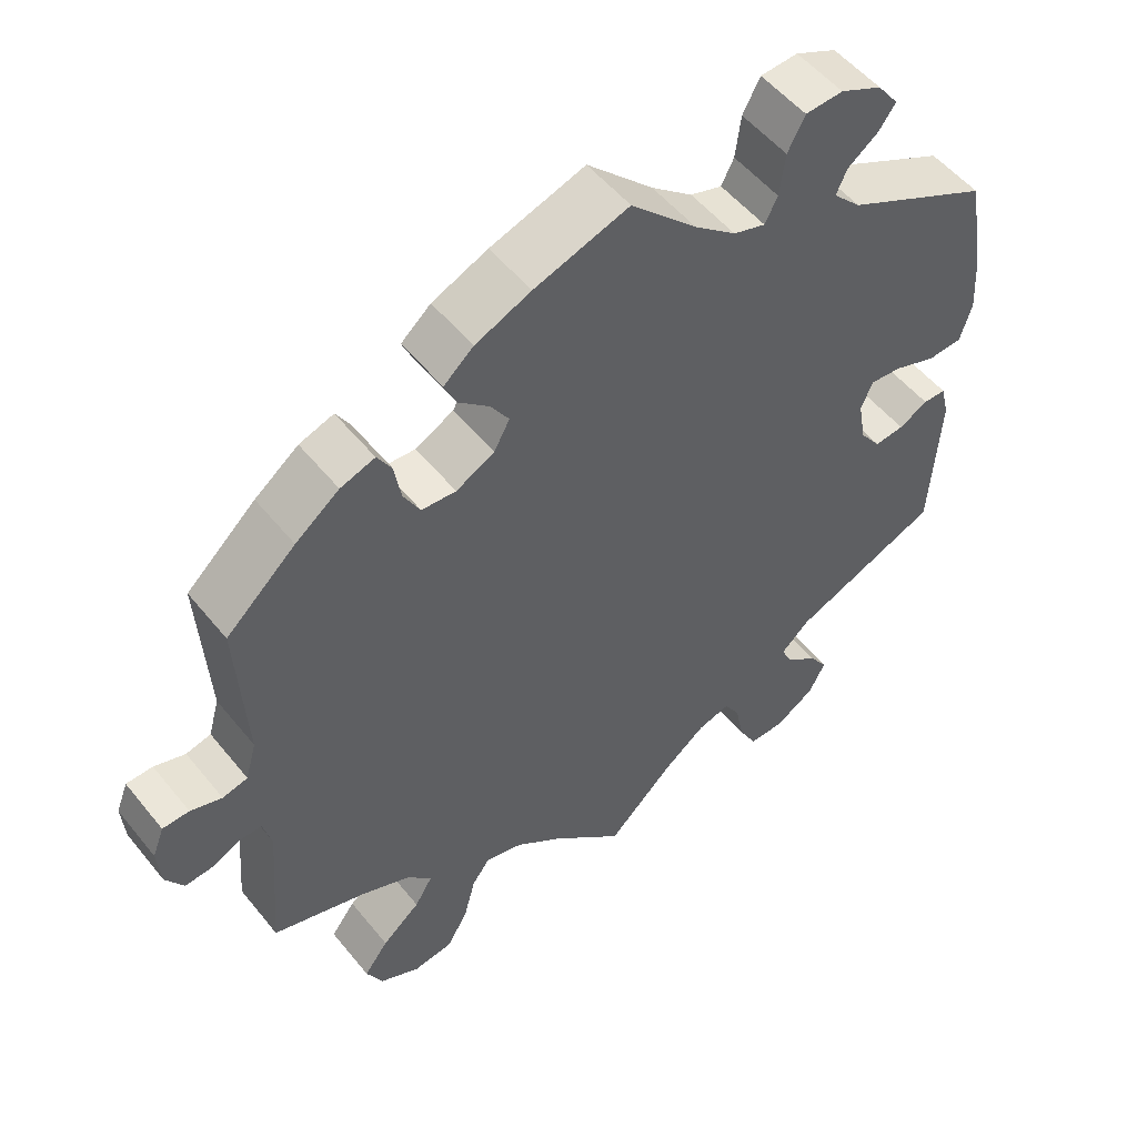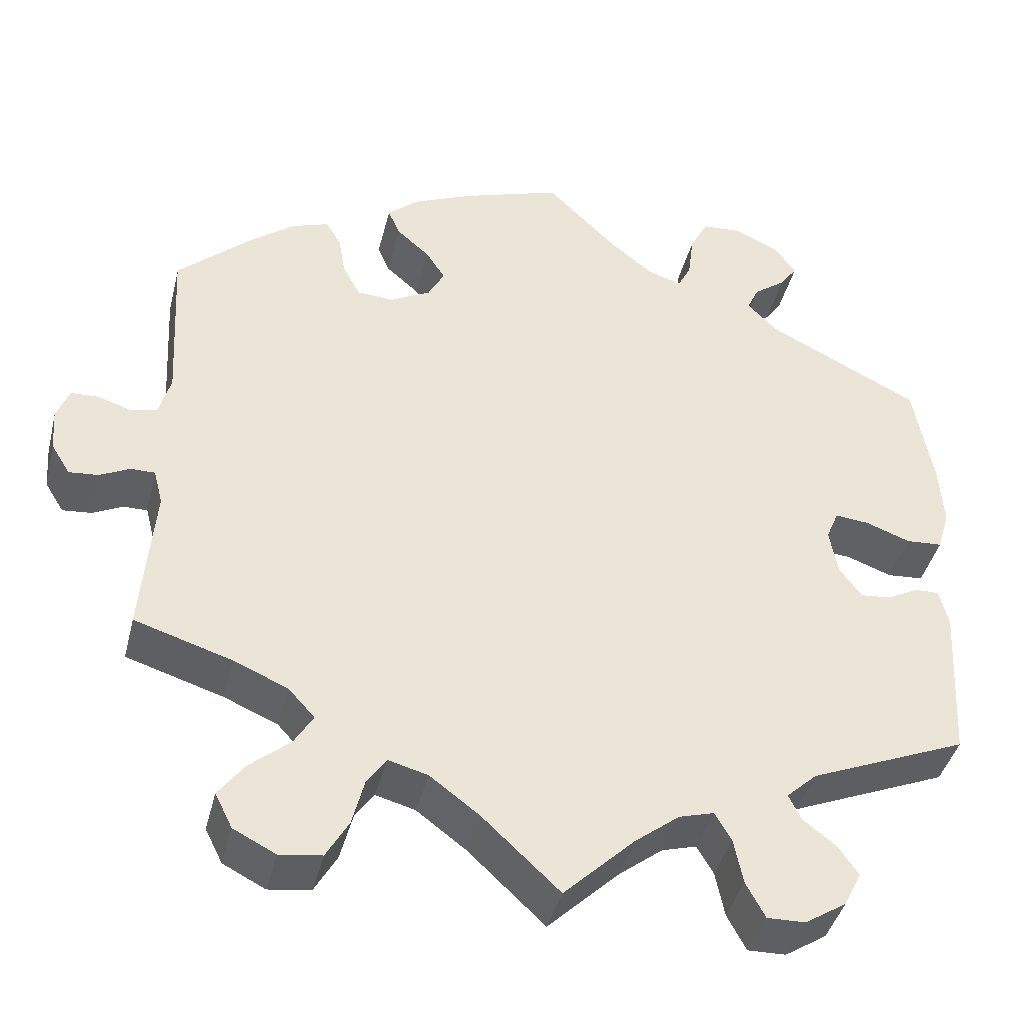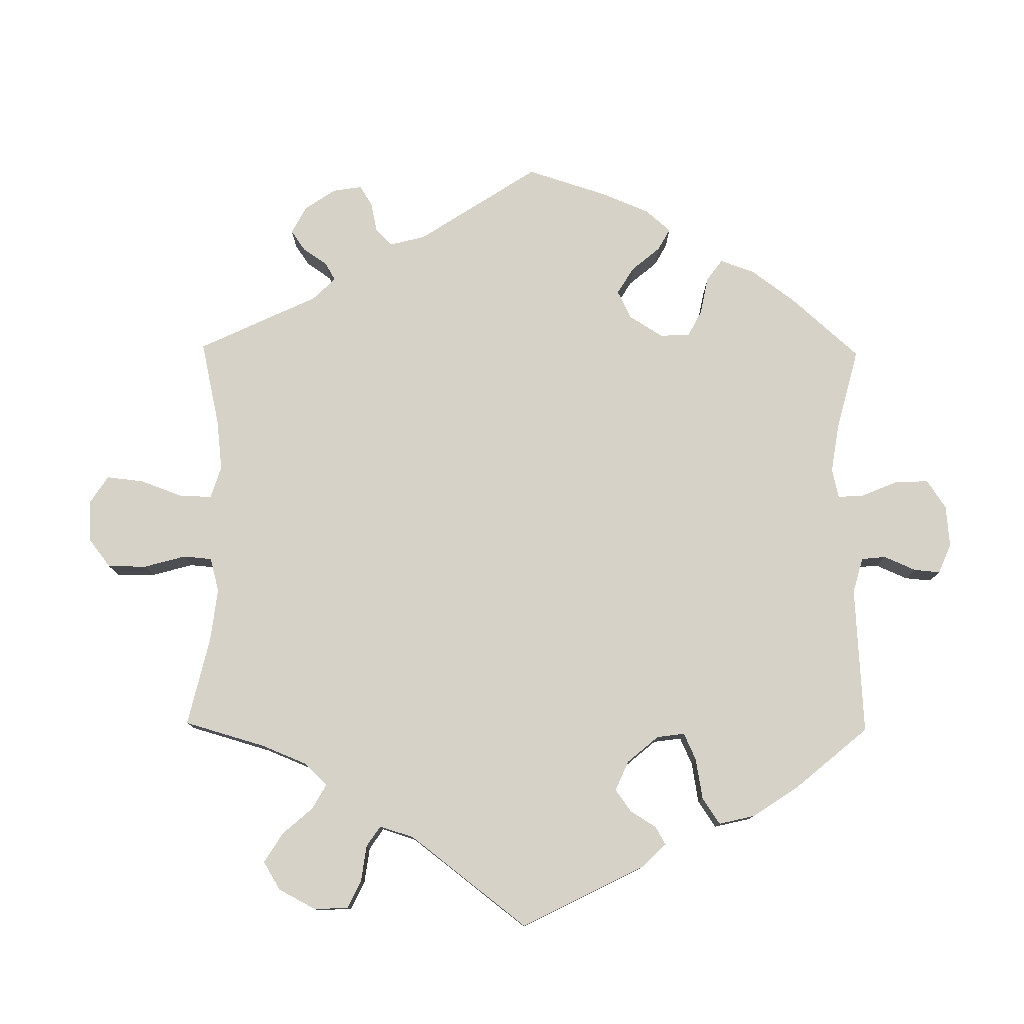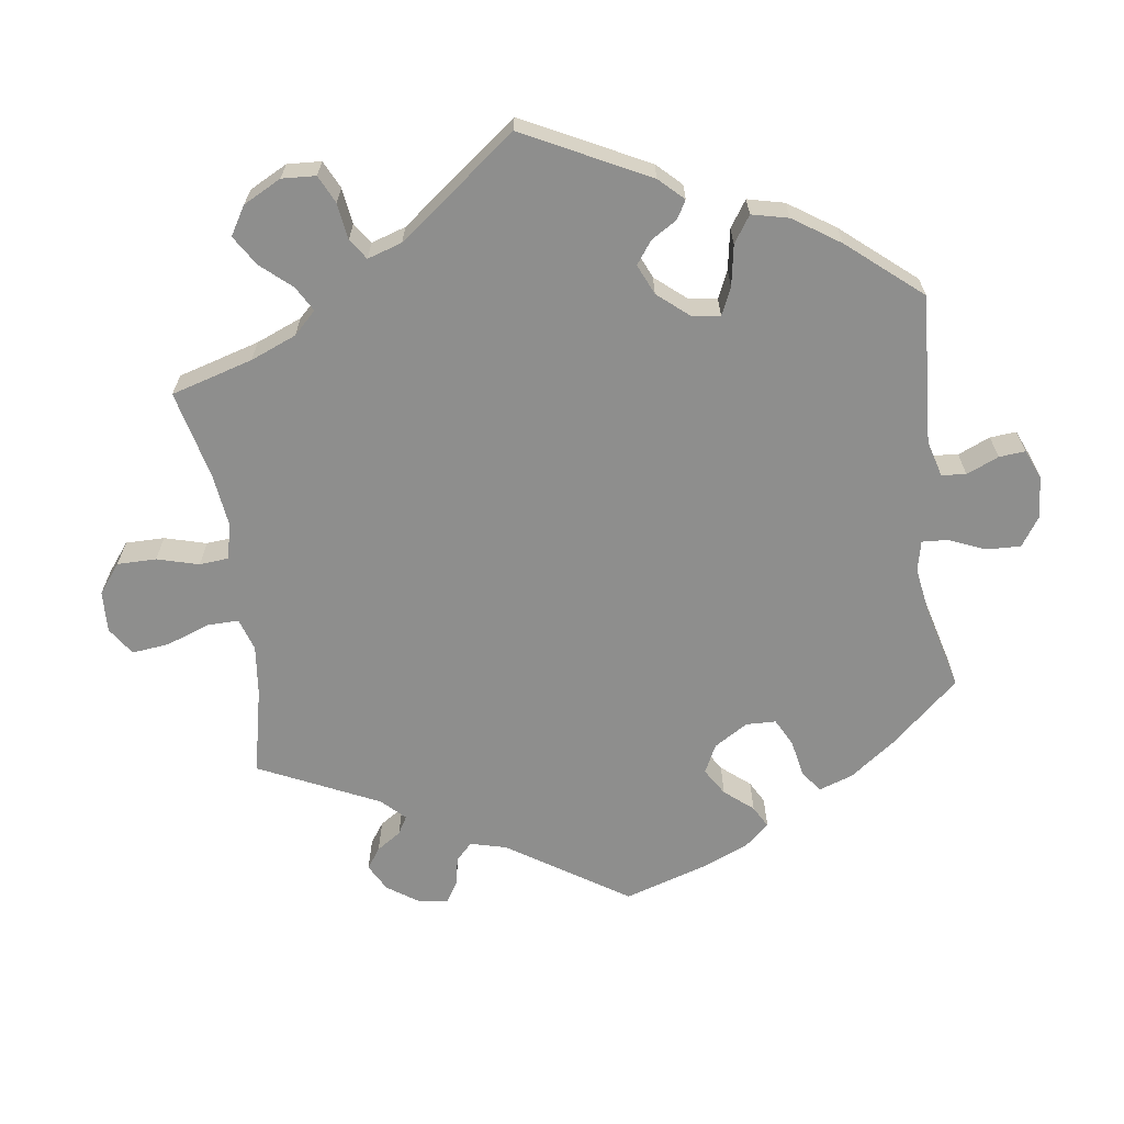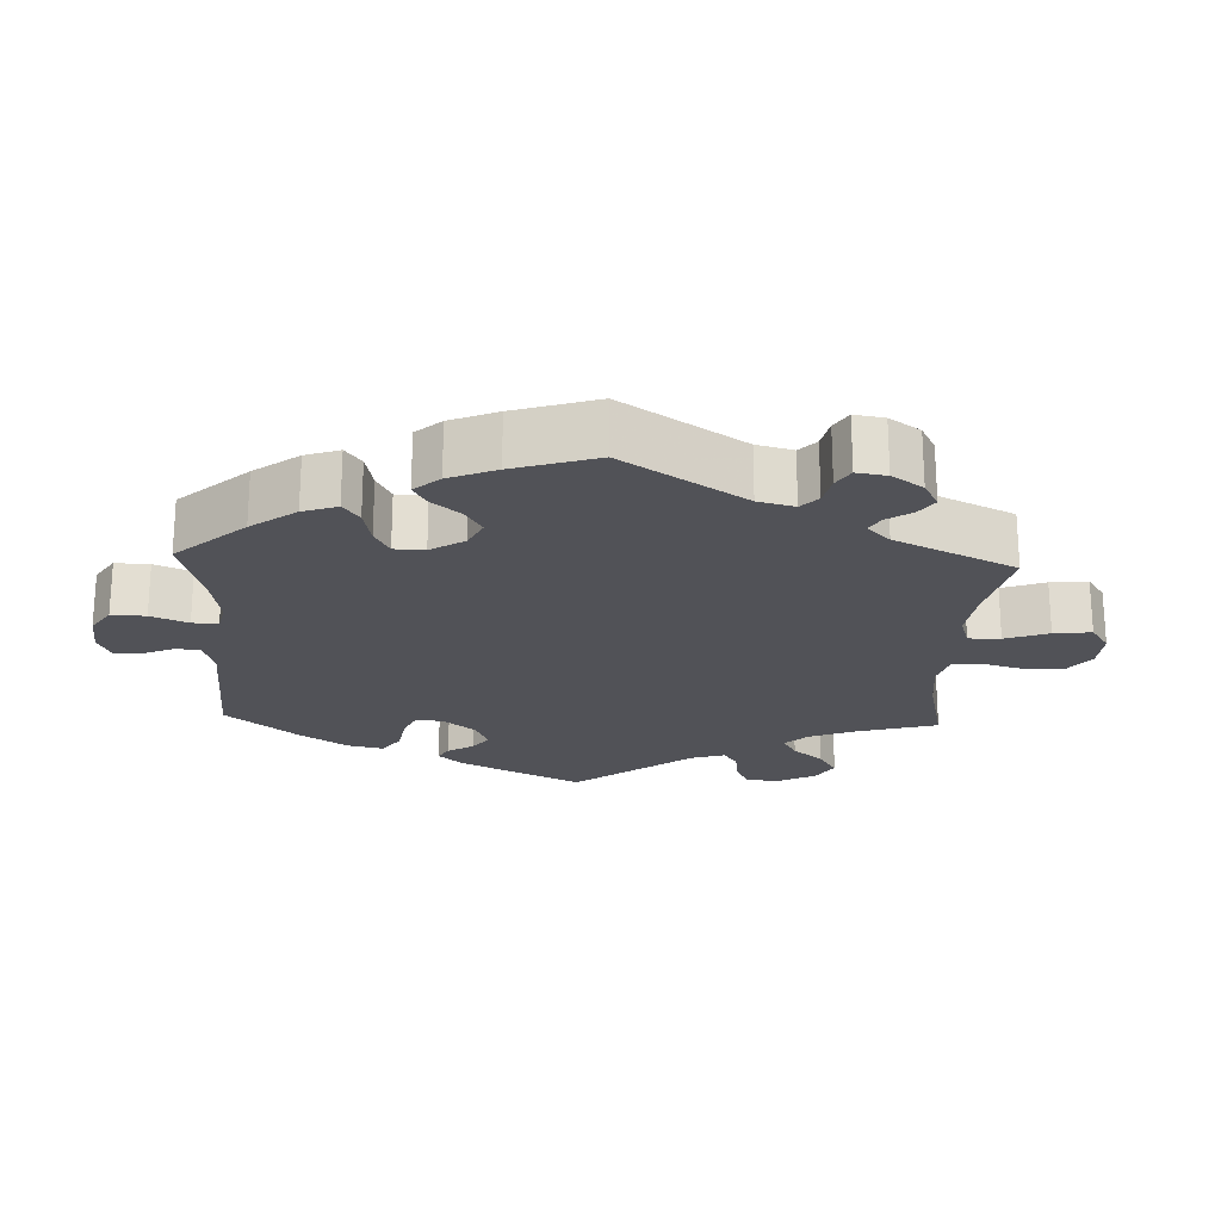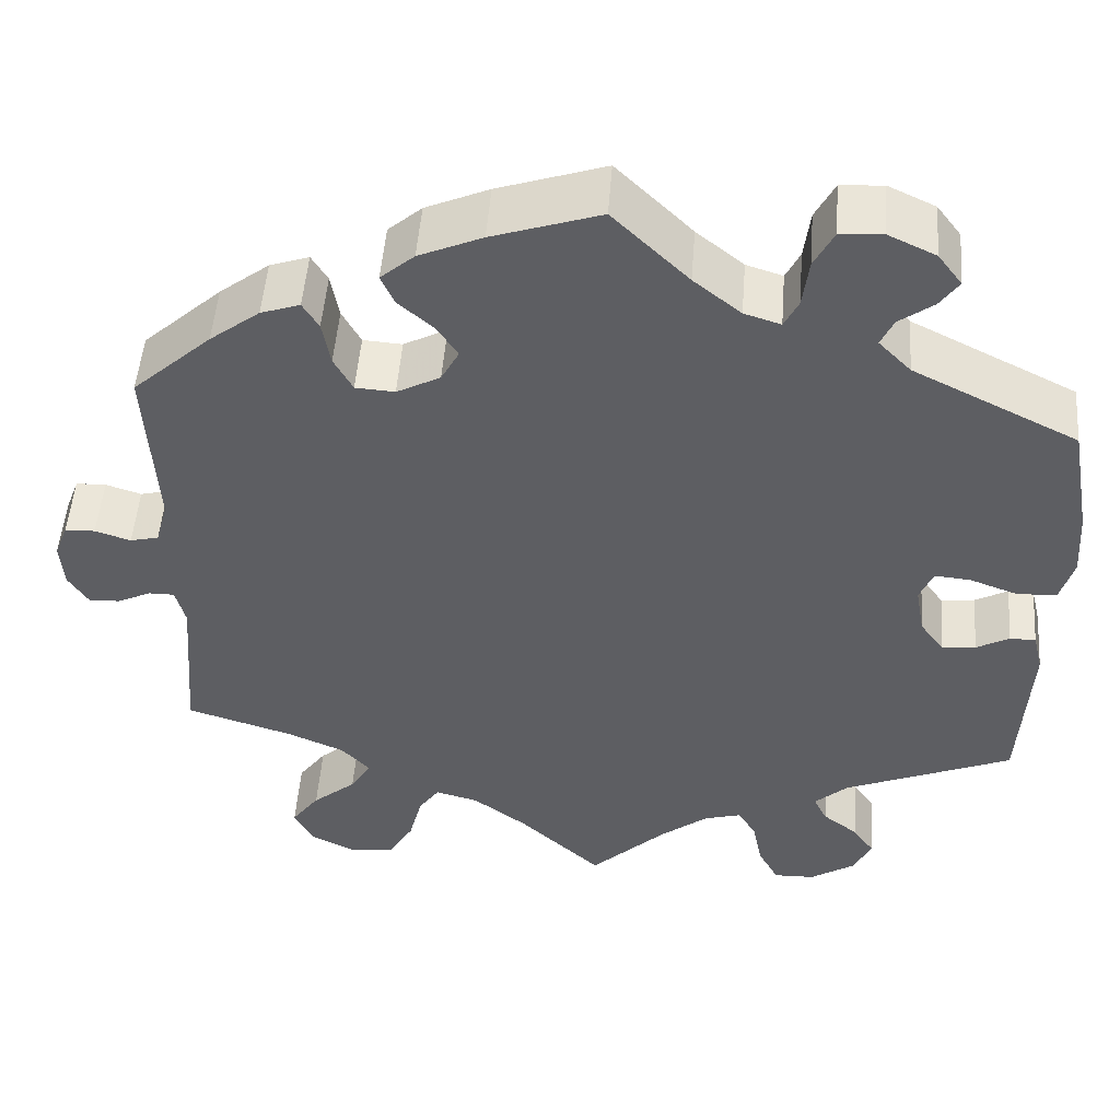
<metadata>
{"format":"obj","ext":"obj","renderer":"f3d","projection":"perspective","resolution":1024,"background":"white","views":[{"elev":52.9,"azim":142.1,"up":"+Z"},{"elev":-41.5,"azim":166.2,"up":"+Z"},{"elev":77.9,"azim":-119.4,"up":"+Y"},{"elev":-64.9,"azim":-112.1,"up":"+Y"},{"elev":-21.5,"azim":57.5,"up":"+Y"},{"elev":50.5,"azim":-175.7,"up":"+Z"}]}
</metadata>
<code>
v -0.085 0.07 -0.496
v -0.139 0.07 -0.454
v -0.181 0.07 -0.442
v -0.201 0.07 -0.476
v -0.212 0.07 -0.531
v -0.235 0.07 -0.574
v -0.281 0.07 -0.573
v -0.331 0.07 -0.541
v -0.352 0.07 -0.499
v -0.328 0.07 -0.464
v -0.288 0.07 -0.433
v -0.273 0.07 -0.402
v -0.31 0.07 -0.368
v -0.5 0.07 -0.289
v -0.511 0.07 -0.097
v -0.5 0.07 -0.052
v -0.471 0.07 -0.052
v -0.434 0.07 -0.072
v -0.396 0.07 -0.076
v -0.369 0.07 -0.039
v -0.359 0.07 0.017
v -0.374 0.07 0.053
v -0.415 0.07 0.049
v -0.469 0.07 0.029
v -0.513 0.07 0.032
v -0.528 0.07 0.082
v -0.523 0.07 0.159
v -0.5 0.07 0.289
v -0.315 0.07 0.382
v -0.279 0.07 0.419
v -0.293 0.07 0.45
v -0.332 0.07 0.479
v -0.353 0.07 0.509
v -0.326 0.07 0.545
v -0.273 0.07 0.57
v -0.225 0.07 0.567
v -0.203 0.07 0.525
v -0.196 0.07 0.47
v -0.18 0.07 0.438
v -0.139 0.07 0.451
v -0.086 0.07 0.494
v -0.001 0.07 0.578
v 0.12 0.07 0.538
v 0.191 0.07 0.507
v 0.229 0.07 0.474
v 0.214 0.07 0.44
v 0.174 0.07 0.405
v 0.151 0.07 0.369
v 0.171 0.07 0.332
v 0.22 0.07 0.306
v 0.264 0.07 0.309
v 0.285 0.07 0.348
v 0.294 0.07 0.399
v 0.312 0.07 0.429
v 0.356 0.07 0.414
v 0.412 0.07 0.371
v 0.501 0.07 0.29
v 0.49 0.07 0.091
v 0.504 0.07 0.041
v 0.536 0.07 0.033
v 0.576 0.07 0.046
v 0.61 0.07 0.045
v 0.625 0.07 0.006
v 0.621 0.07 -0.046
v 0.598 0.07 -0.083
v 0.563 0.07 -0.08
v 0.526 0.07 -0.062
v 0.497 0.07 -0.062
v 0.486 0.07 -0.105
v 0.501 0.07 -0.289
v 0.383 0.07 -0.326
v 0.318 0.07 -0.354
v 0.286 0.07 -0.389
v 0.309 0.07 -0.427
v 0.358 0.07 -0.468
v 0.389 0.07 -0.51
v 0.368 0.07 -0.552
v 0.317 0.07 -0.578
v 0.266 0.07 -0.571
v 0.239 0.07 -0.524
v 0.224 0.07 -0.466
v 0.201 0.07 -0.433
v 0.153 0.07 -0.446
v 0.093 0.07 -0.491
v 0 0.07 -0.578
v -0.085 0 -0.496
v -0.139 0 -0.454
v -0.181 0 -0.442
v -0.201 0 -0.476
v -0.212 0 -0.531
v -0.235 0 -0.574
v -0.281 0 -0.573
v -0.331 0 -0.541
v -0.352 0 -0.499
v -0.328 0 -0.464
v -0.288 0 -0.433
v -0.273 0 -0.402
v -0.31 0 -0.368
v -0.5 0 -0.289
v -0.511 0 -0.097
v -0.5 0 -0.052
v -0.471 0 -0.052
v -0.434 0 -0.072
v -0.396 0 -0.076
v -0.369 0 -0.039
v -0.359 0 0.017
v -0.374 0 0.053
v -0.415 0 0.049
v -0.469 0 0.029
v -0.513 0 0.032
v -0.528 0 0.082
v -0.523 0 0.159
v -0.5 0 0.289
v -0.315 0 0.382
v -0.279 0 0.419
v -0.293 0 0.45
v -0.332 0 0.479
v -0.353 0 0.509
v -0.326 0 0.545
v -0.273 0 0.57
v -0.225 0 0.567
v -0.203 0 0.525
v -0.196 0 0.47
v -0.18 0 0.438
v -0.139 0 0.451
v -0.086 0 0.494
v -0.001 0 0.578
v 0.12 0 0.538
v 0.191 0 0.507
v 0.229 0 0.474
v 0.214 0 0.44
v 0.174 0 0.405
v 0.151 0 0.369
v 0.171 0 0.332
v 0.22 0 0.306
v 0.264 0 0.309
v 0.285 0 0.348
v 0.294 0 0.399
v 0.312 0 0.429
v 0.356 0 0.414
v 0.412 0 0.371
v 0.501 0 0.29
v 0.49 0 0.091
v 0.504 0 0.041
v 0.536 0 0.033
v 0.576 0 0.046
v 0.61 0 0.045
v 0.625 0 0.006
v 0.621 0 -0.046
v 0.598 0 -0.083
v 0.563 0 -0.08
v 0.526 0 -0.062
v 0.497 0 -0.062
v 0.486 0 -0.105
v 0.501 0 -0.289
v 0.383 0 -0.326
v 0.318 0 -0.354
v 0.286 0 -0.389
v 0.309 0 -0.427
v 0.358 0 -0.468
v 0.389 0 -0.51
v 0.368 0 -0.552
v 0.317 0 -0.578
v 0.266 0 -0.571
v 0.239 0 -0.524
v 0.224 0 -0.466
v 0.201 0 -0.433
v 0.153 0 -0.446
v 0.093 0 -0.491
v 0 0 -0.578
f 84 85 1
f 83 84 1 2
f 82 83 2 3
f 78 79 80 81
f 78 81 82
f 77 78 82
f 74 75 76 77
f 73 74 77 82
f 72 73 82 3
f 69 70 71
f 68 69 71 72
f 64 65 66 67
f 64 67 68
f 63 64 68
f 60 61 62 63
f 59 60 63 68
f 58 59 68 72
f 52 53 54 55
f 51 52 55 56
f 44 45 46 47
f 44 47 48
f 41 42 43 44
f 40 41 44 48
f 39 40 48 49
f 35 36 37 38
f 35 38 39
f 34 35 39
f 31 32 33 34
f 30 31 34 39
f 29 30 39 49
f 23 24 25 26
f 22 23 26 27
f 15 16 17 18
f 13 14 15 18
f 12 13 18 19
f 8 9 10 11
f 8 11 12
f 7 8 12
f 4 5 6 7
f 3 4 7 12
f 51 56 57 58
f 50 51 58 72
f 22 27 28 29
f 21 22 29 49
f 20 21 49 50
f 19 20 50 72
f 3 12 19 72
f 86 170 169
f 87 86 169 168
f 88 87 168 167
f 166 165 164 163
f 167 166 163
f 167 163 162
f 162 161 160 159
f 167 162 159 158
f 88 167 158 157
f 156 155 154
f 157 156 154 153
f 152 151 150 149
f 153 152 149
f 153 149 148
f 148 147 146 145
f 153 148 145 144
f 157 153 144 143
f 140 139 138 137
f 141 140 137 136
f 132 131 130 129
f 133 132 129
f 129 128 127 126
f 133 129 126 125
f 134 133 125 124
f 123 122 121 120
f 124 123 120
f 124 120 119
f 119 118 117 116
f 124 119 116 115
f 134 124 115 114
f 111 110 109 108
f 112 111 108 107
f 103 102 101 100
f 103 100 99 98
f 104 103 98 97
f 96 95 94 93
f 97 96 93
f 97 93 92
f 92 91 90 89
f 97 92 89 88
f 143 142 141 136
f 157 143 136 135
f 114 113 112 107
f 134 114 107 106
f 135 134 106 105
f 157 135 105 104
f 157 104 97 88
f 1 86 87 2
f 2 87 88 3
f 3 88 89 4
f 4 89 90 5
f 5 90 91 6
f 6 91 92 7
f 7 92 93 8
f 8 93 94 9
f 9 94 95 10
f 10 95 96 11
f 11 96 97 12
f 12 97 98 13
f 13 98 99 14
f 14 99 100 15
f 15 100 101 16
f 16 101 102 17
f 17 102 103 18
f 18 103 104 19
f 19 104 105 20
f 20 105 106 21
f 21 106 107 22
f 22 107 108 23
f 23 108 109 24
f 24 109 110 25
f 25 110 111 26
f 26 111 112 27
f 27 112 113 28
f 28 113 114 29
f 29 114 115 30
f 30 115 116 31
f 31 116 117 32
f 32 117 118 33
f 33 118 119 34
f 34 119 120 35
f 35 120 121 36
f 36 121 122 37
f 37 122 123 38
f 38 123 124 39
f 39 124 125 40
f 40 125 126 41
f 41 126 127 42
f 42 127 128 43
f 43 128 129 44
f 44 129 130 45
f 45 130 131 46
f 46 131 132 47
f 47 132 133 48
f 48 133 134 49
f 49 134 135 50
f 50 135 136 51
f 51 136 137 52
f 52 137 138 53
f 53 138 139 54
f 54 139 140 55
f 55 140 141 56
f 56 141 142 57
f 57 142 143 58
f 58 143 144 59
f 59 144 145 60
f 60 145 146 61
f 61 146 147 62
f 62 147 148 63
f 63 148 149 64
f 64 149 150 65
f 65 150 151 66
f 66 151 152 67
f 67 152 153 68
f 68 153 154 69
f 69 154 155 70
f 70 155 156 71
f 71 156 157 72
f 72 157 158 73
f 73 158 159 74
f 74 159 160 75
f 75 160 161 76
f 76 161 162 77
f 77 162 163 78
f 78 163 164 79
f 79 164 165 80
f 80 165 166 81
f 81 166 167 82
f 82 167 168 83
f 83 168 169 84
f 84 169 170 85
f 85 170 86 1

</code>
